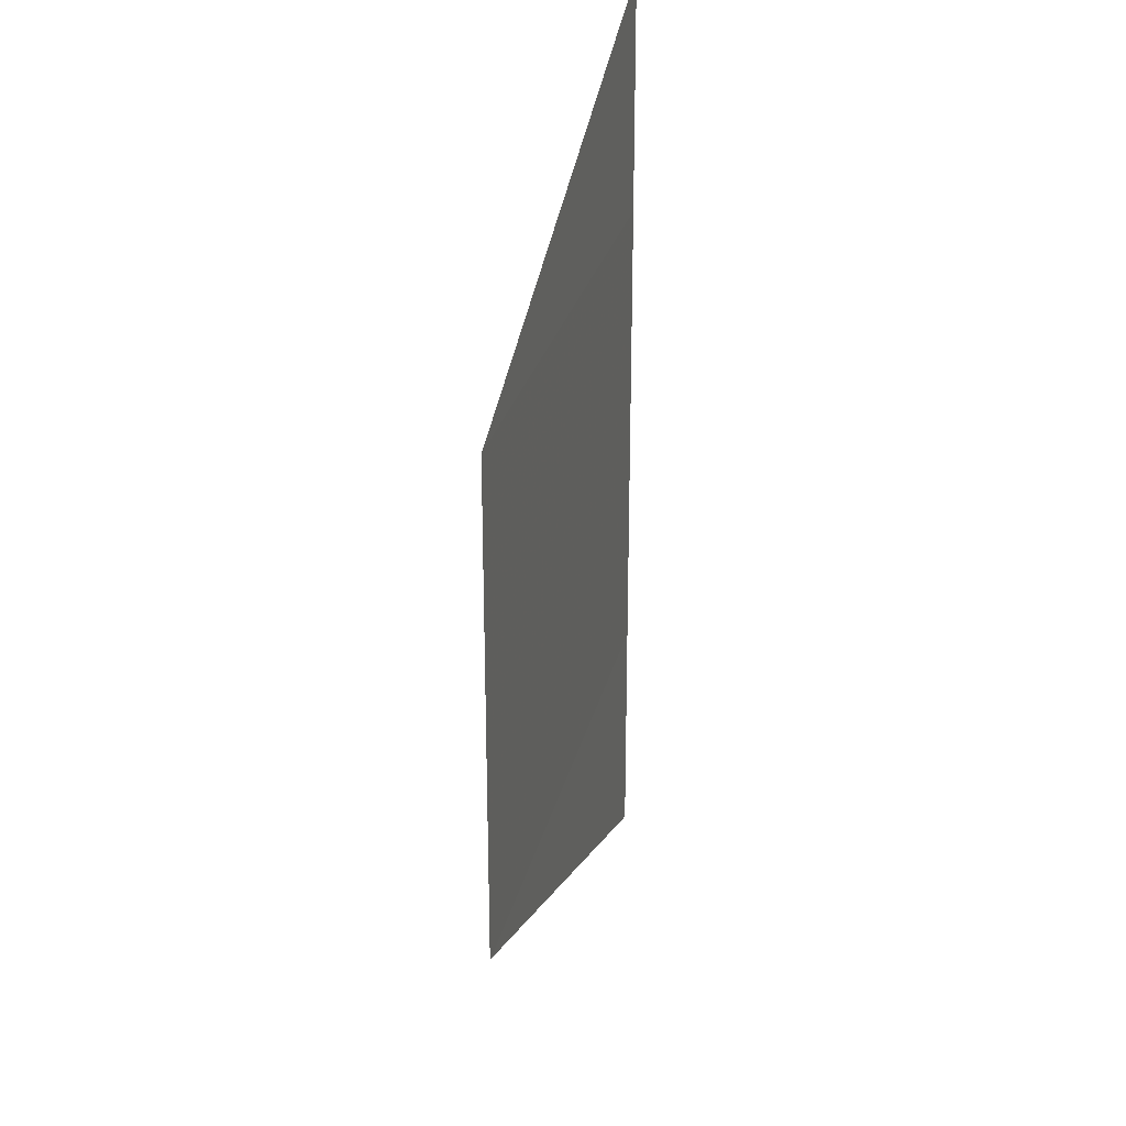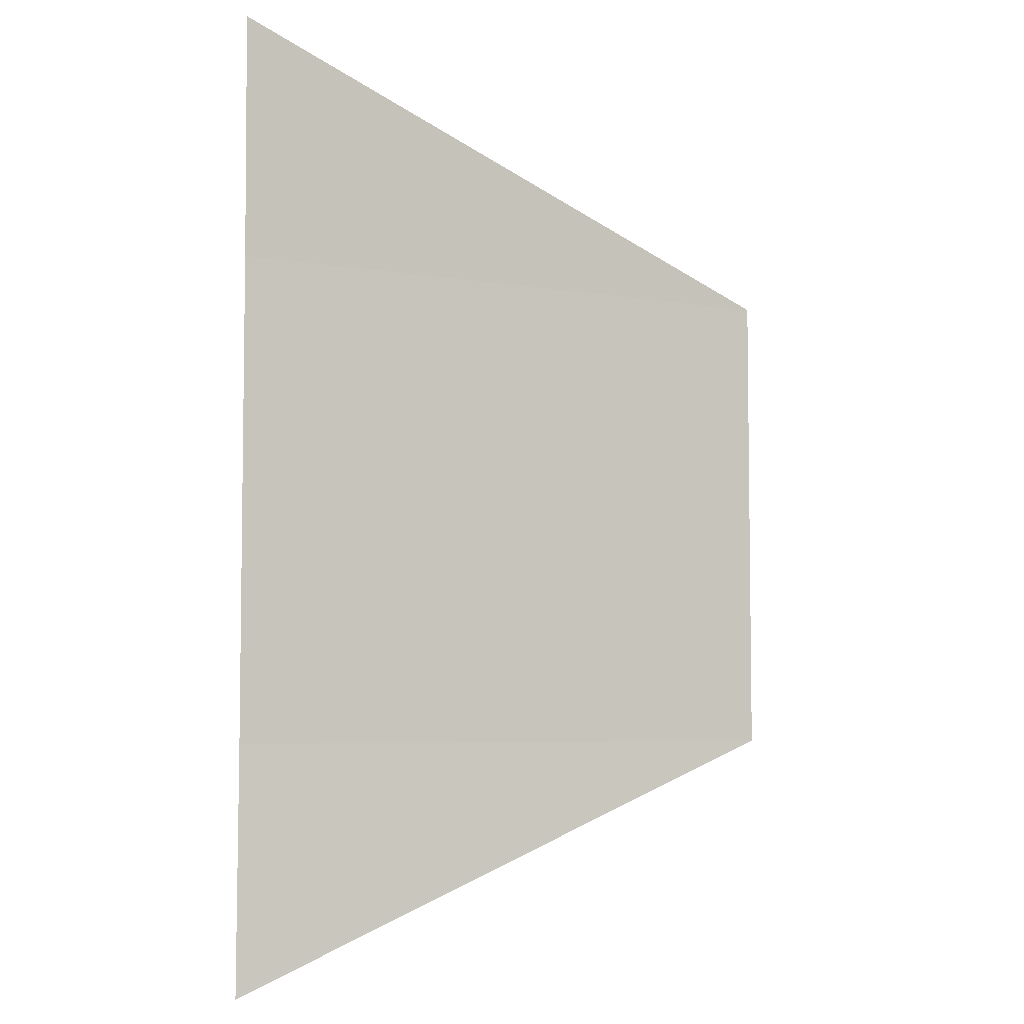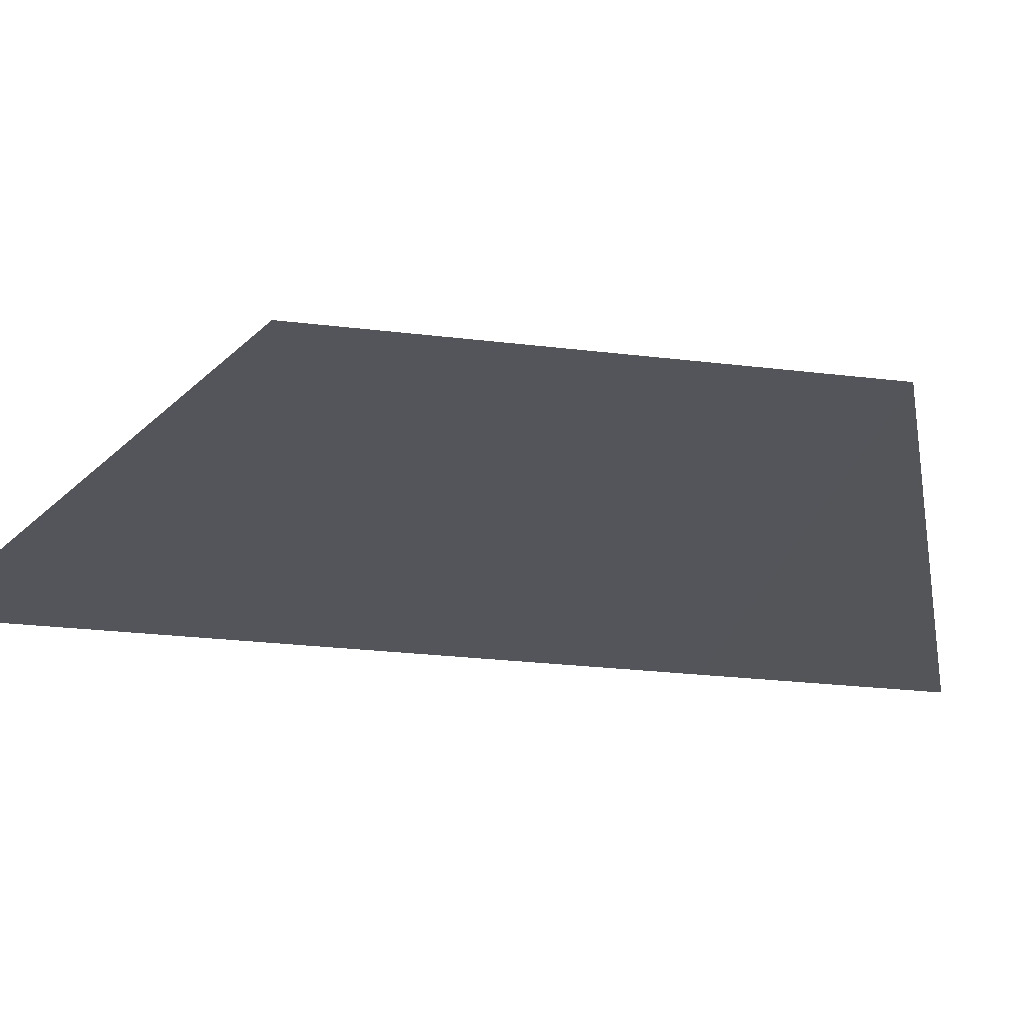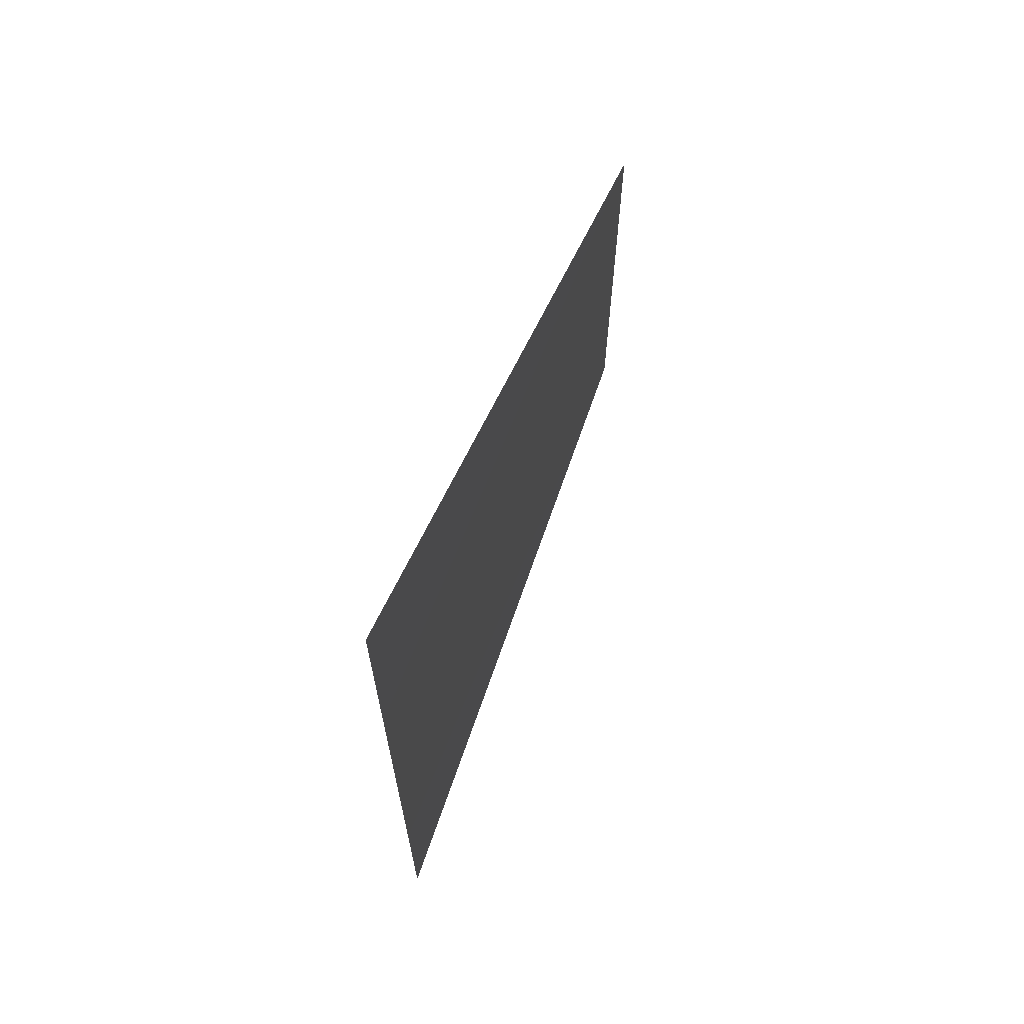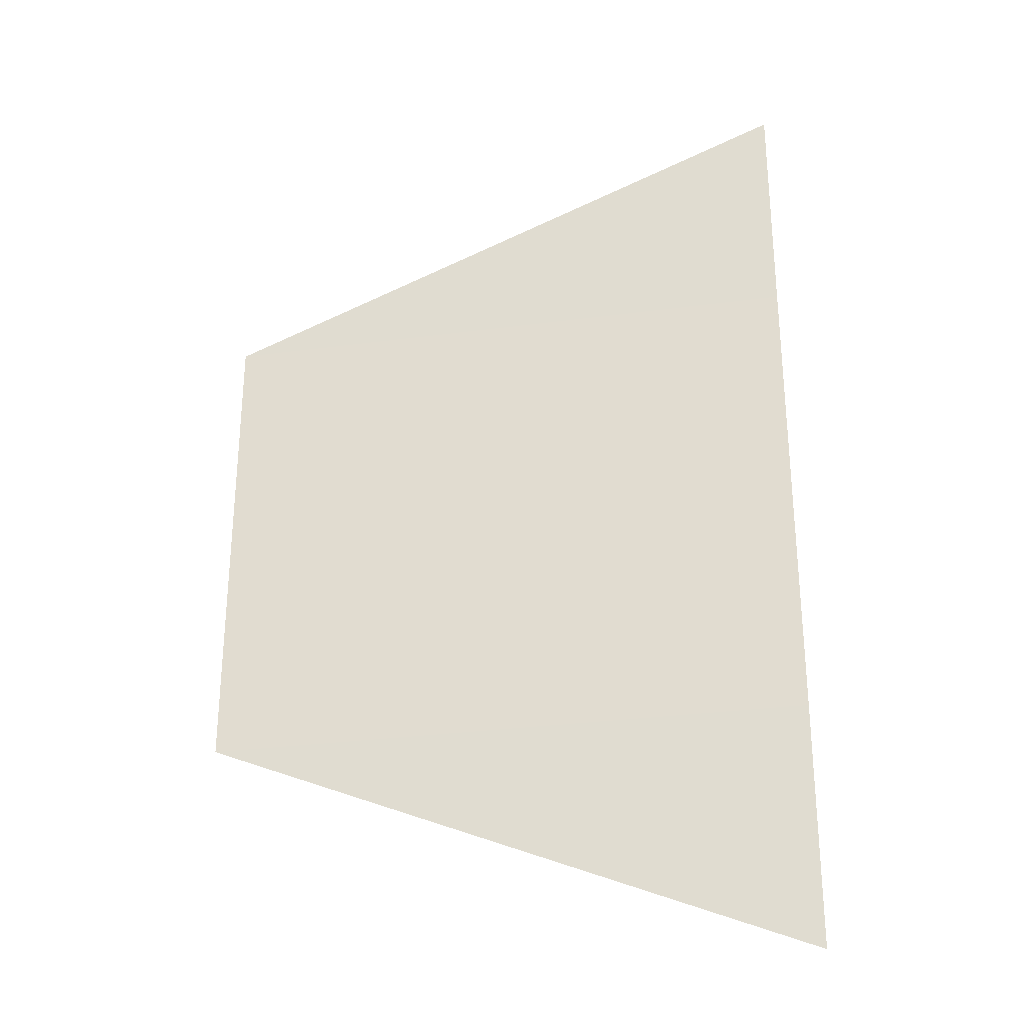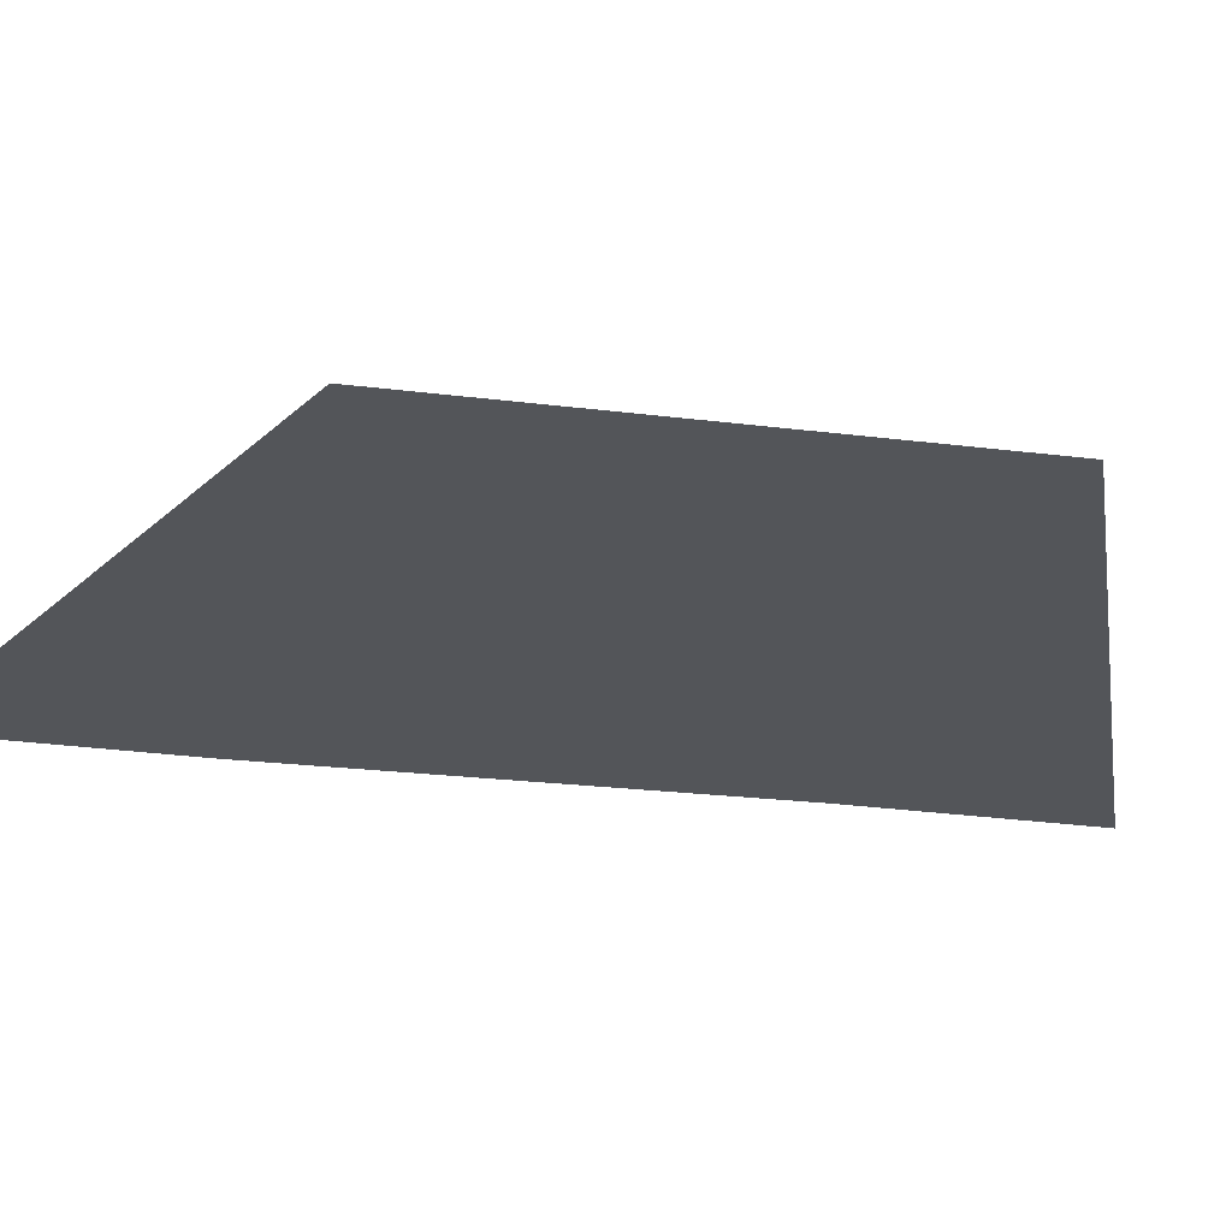
<metadata>
{"format":"obj","ext":"obj","renderer":"f3d","projection":"perspective","resolution":1024,"background":"white","views":[{"elev":27.1,"azim":-77.0,"up":"+Z"},{"elev":-5.3,"azim":151.0,"up":"+Z"},{"elev":-24.7,"azim":-101.7,"up":"+Y"},{"elev":68.7,"azim":111.9,"up":"+Z"},{"elev":-29.9,"azim":10.8,"up":"+Z"},{"elev":-24.4,"azim":-102.8,"up":"+Y"}]}
</metadata>
<code>
o 5676
v 2223 1867 13.24
v 2223 1867 13.24
v 2223 1867 13.24
v 2223 1867 13.24
v 2223 1867 13.25
v 2223 1867 13.24
v 2223 1867 13.25
v 2223 1867 13.24
v 2223 1867 13.24
v 2223 1867 13.24
v 2223 1867 13.25
v 2223 1867 13.24
v 2223 1867 13.25
v 2223 1867 13.25
v 2223 1867 13.25
v 2223 1867 13.25
v 2223 1867 13.25
v 2223 1867 13.25
f 1 2 3
f 4 2 5
f 6 5 7
f 8 9 3
f 10 9 11
f 12 11 13
f 14 15 16
f 17 18 16

</code>
